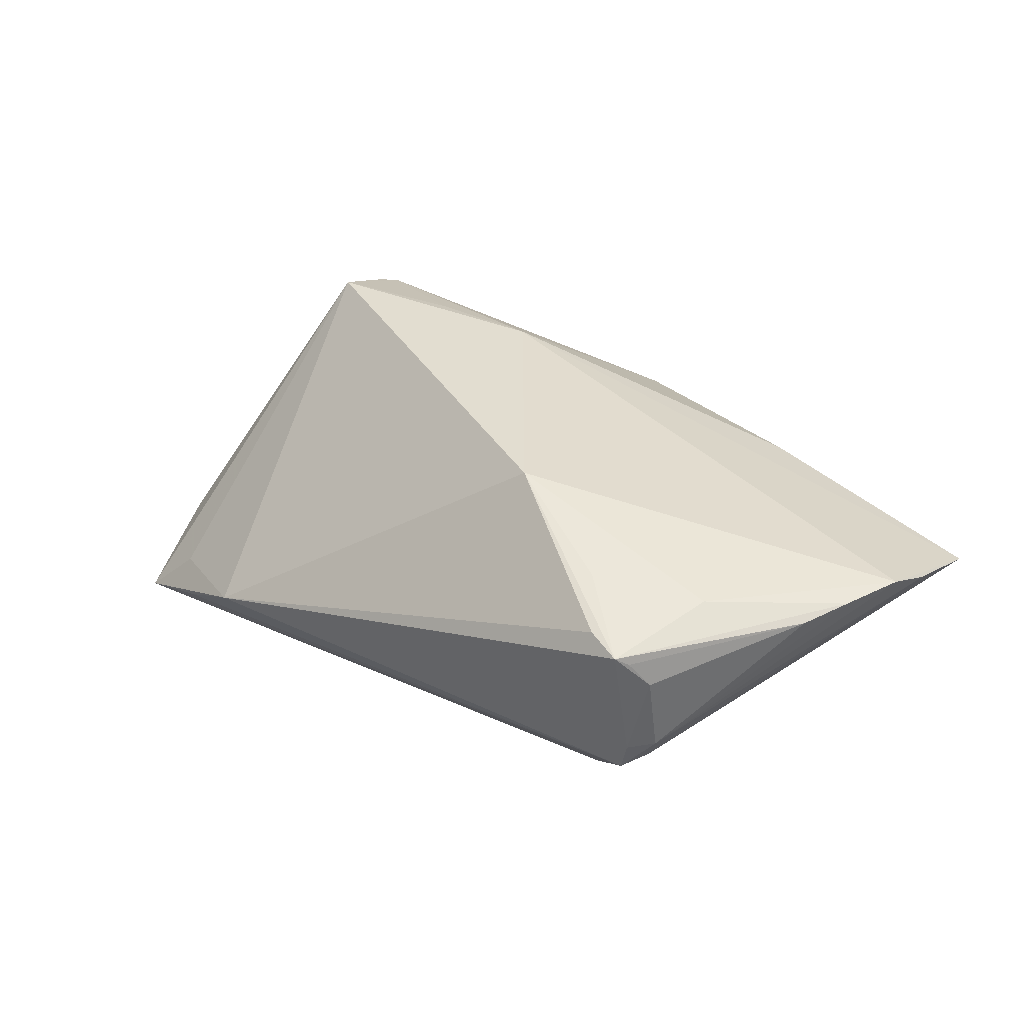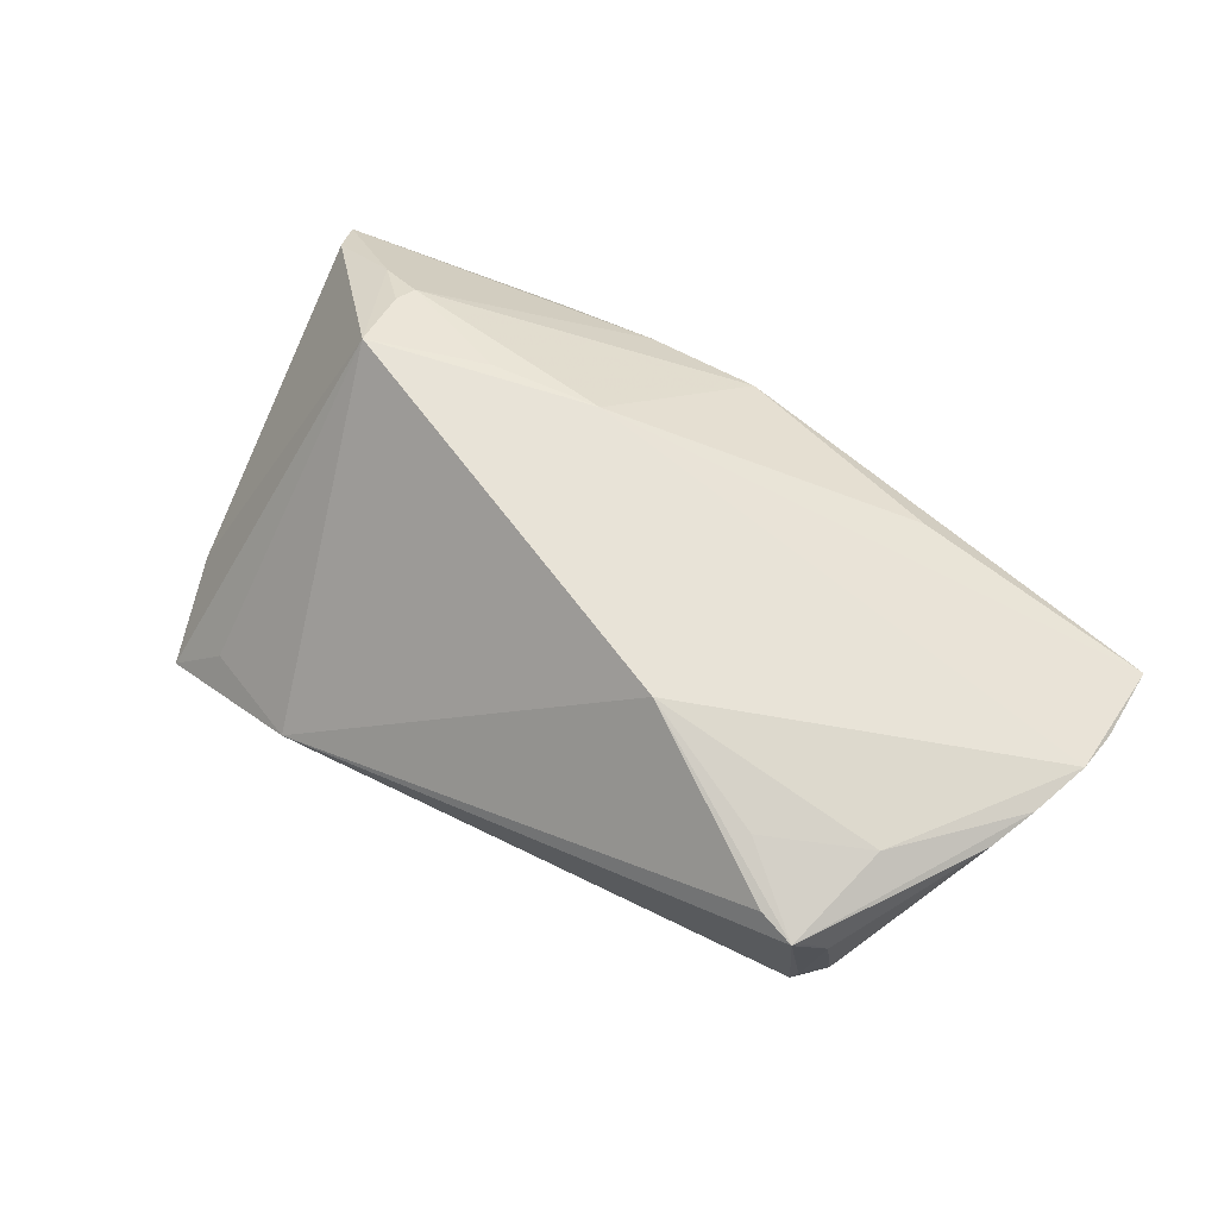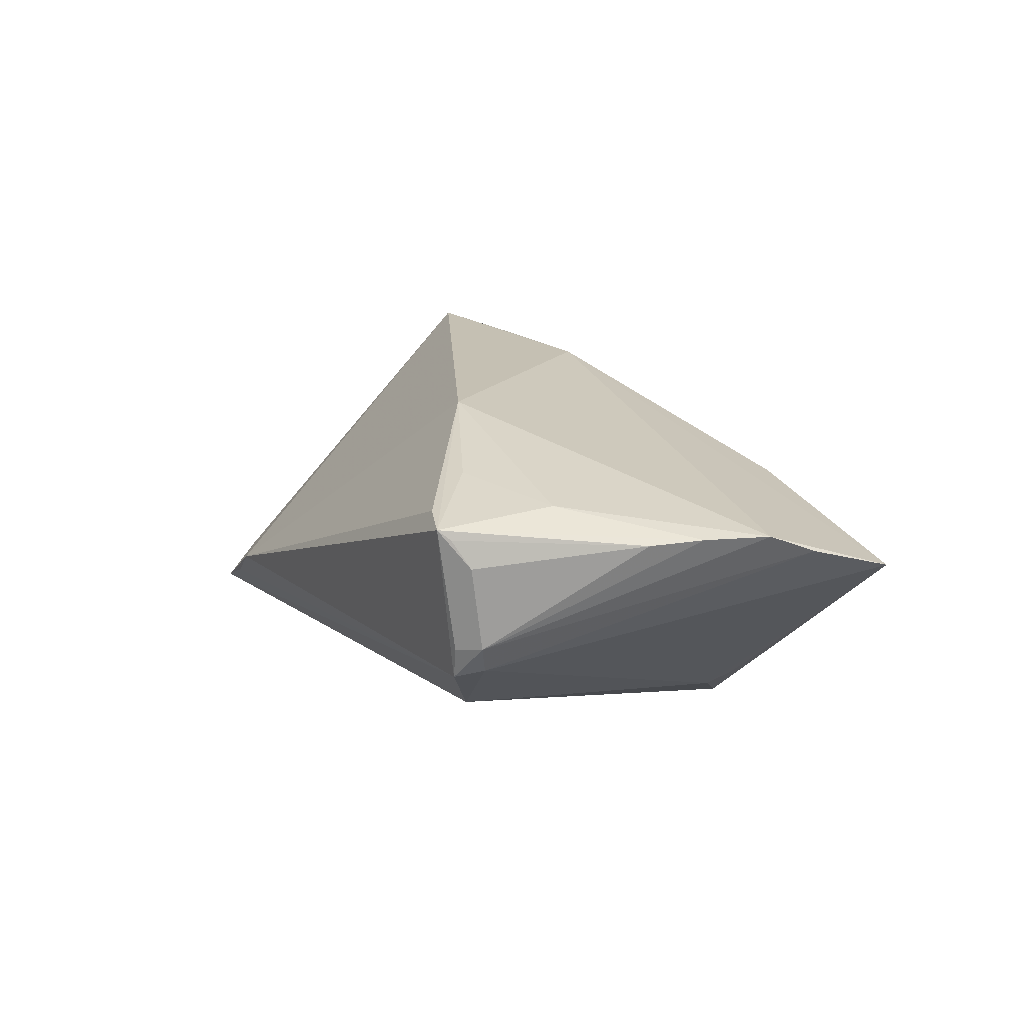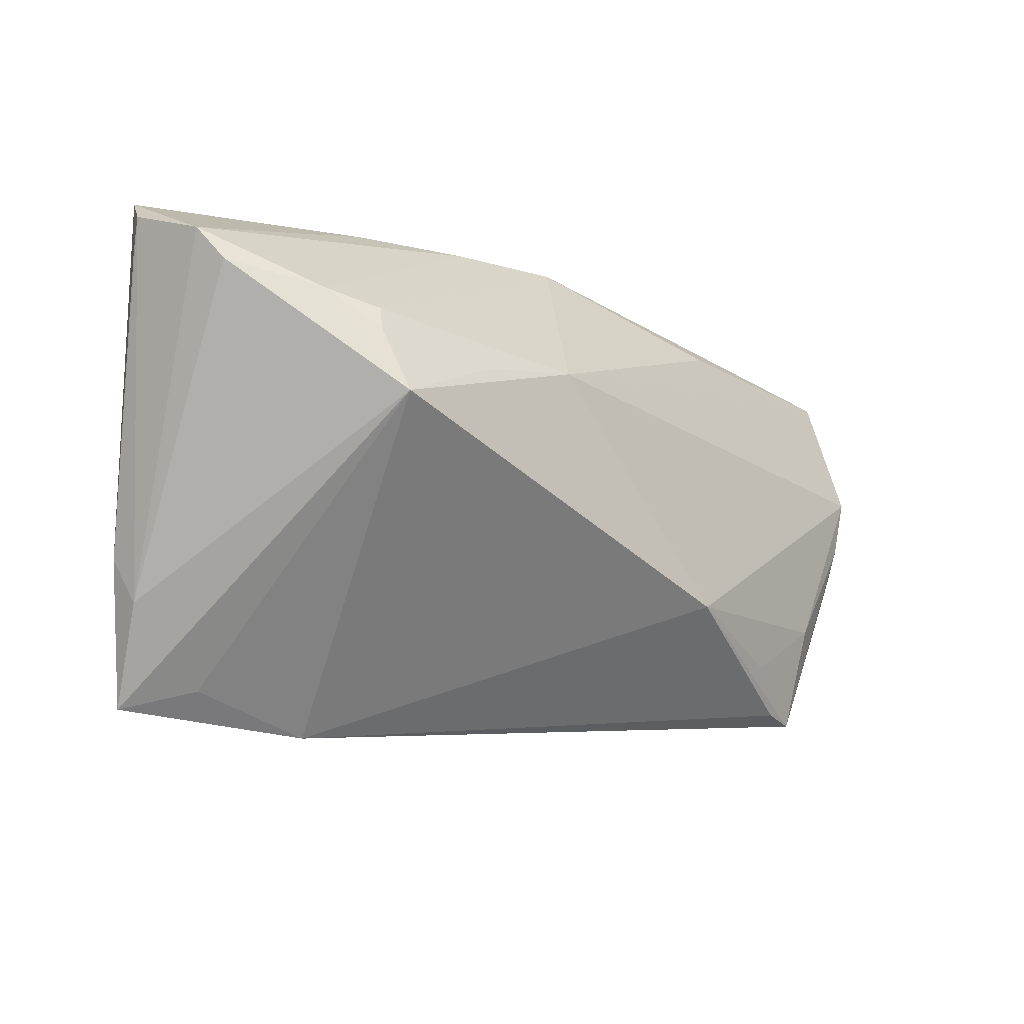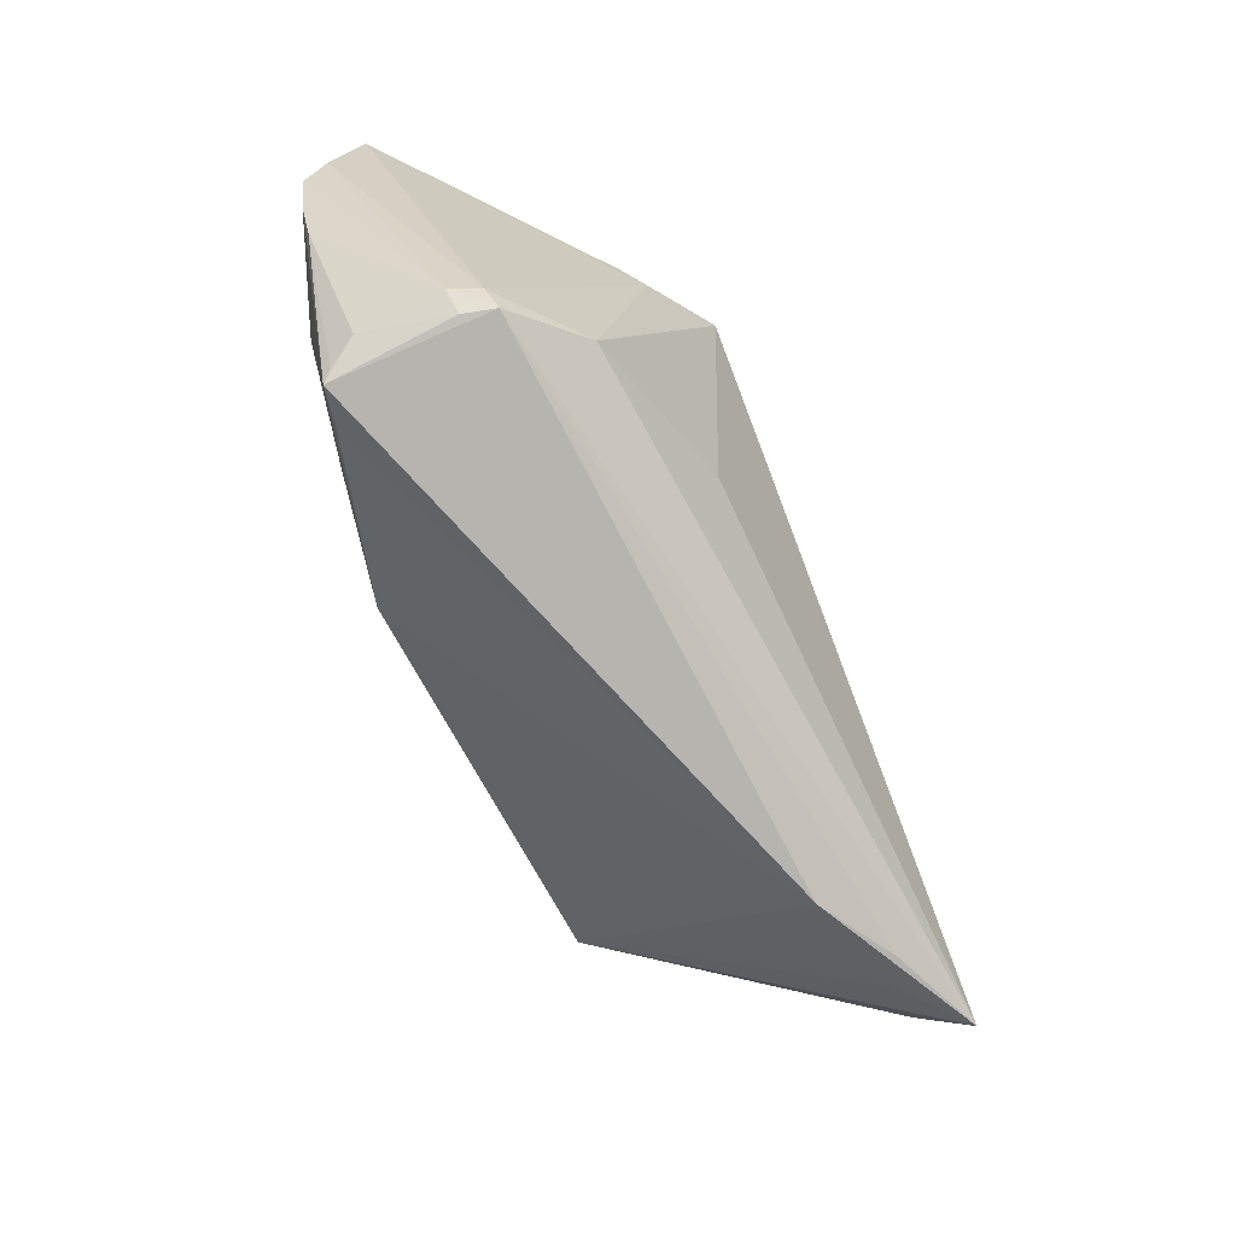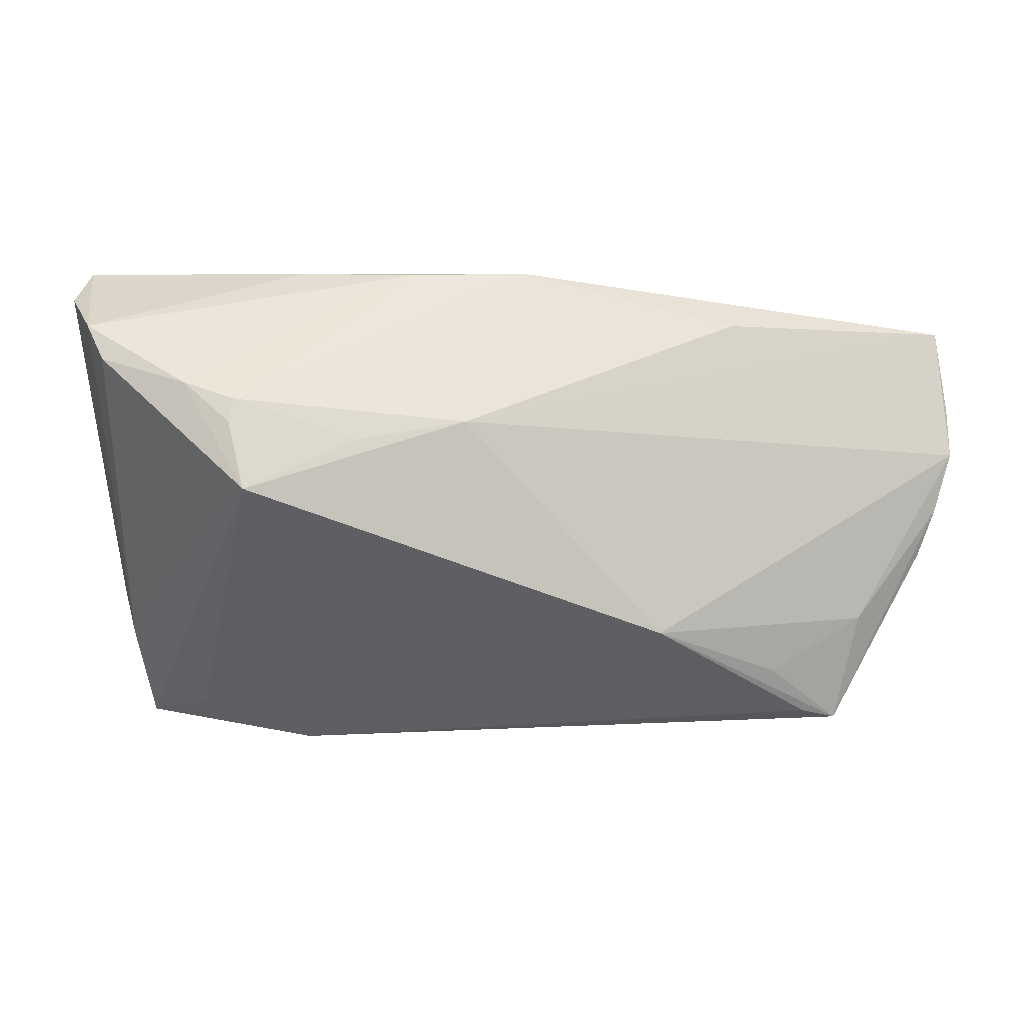
<metadata>
{"format":"obj","ext":"obj","renderer":"f3d","projection":"perspective","resolution":1024,"background":"white","views":[{"elev":37.2,"azim":42.4,"up":"+Z"},{"elev":66.3,"azim":33.5,"up":"+Z"},{"elev":19.0,"azim":66.8,"up":"+Z"},{"elev":-12.7,"azim":-45.5,"up":"+Y"},{"elev":-72.2,"azim":112.1,"up":"+Y"},{"elev":5.0,"azim":-11.6,"up":"+Y"}]}
</metadata>
<code>
v -0.05531 0.02314 -0.00702
v 0.01732 -0.01589 0.02316
v 0.034 -0.02194 0.01919
v -0.03571 0.003456 0.02202
v 0.0469 -0.02607 0.01161
v 0.0363 0.01554 -0.01283
v -0.0123 0.03018 0.006077
v 0.05807 -0.001496 0.01547
v 0.04496 -0.02743 0.0009125
v 0.04379 -0.02913 0.01591
v -0.0534 0.03047 -0.01023
v 0.03658 -0.0228 -0.01025
v -0.02141 0.00936 0.02104
v -0.03873 -0.02913 -0.01329
v 0.05599 -0.007498 0.0149
v 0.06024 0.02237 0.009649
v 0.06018 0.006069 0.01553
v -0.03419 -0.03264 -0.01554
v -0.03714 0.01162 0.01846
v -0.04234 0.01639 0.01408
v -0.007707 0.01147 0.02137
v 0.04746 -0.02498 0.001492
v 0.01682 -0.01504 -0.01602
v -0.05591 0.02692 -0.005686
v 0.02997 0.02353 0.01259
v 0.03919 -0.02798 0.01668
v -0.05237 0.01929 0.007274
v 0.03391 0.01327 -0.01511
v -0.04858 -0.01907 -0.01365
v 0.02547 0.01907 -0.02049
v -0.03642 0.01443 0.01737
v -0.02588 0.03047 0.001369
v 0.0464 -0.01548 0.01787
v -0.0474 0.02614 -0.01422
v -0.04561 -0.03138 -0.02049
v 0.04402 -0.0273 -0.002986
v 0.04493 -0.02782 0.01481
v 0.04586 -0.02402 -0.001982
v -0.05413 0.02353 0.004057
v 0.002332 0.03047 0.008142
v 0.06063 0.0119 0.01305
v -0.02457 -0.03416 -0.009906
v -0.04968 -0.01343 -0.01677
v -0.04736 -0.00906 -0.01902
f 25 40 21
f 8 33 10
f 4 42 2
f 21 4 2
f 44 30 35
f 44 34 30
f 35 43 44
f 34 44 11
f 11 40 30
f 30 34 11
f 11 44 43
f 30 40 16
f 40 25 16
f 16 6 30
f 16 25 21
f 41 38 16
f 35 4 29
f 4 27 29
f 29 43 35
f 24 43 29
f 21 40 31
f 14 4 35
f 35 42 14
f 14 42 4
f 22 38 41
f 10 33 3
f 3 2 10
f 33 2 3
f 26 42 10
f 10 2 26
f 26 2 42
f 7 31 40
f 1 43 24
f 24 11 1
f 1 11 43
f 35 30 23
f 23 12 35
f 30 12 23
f 35 12 36
f 10 42 36
f 36 12 38
f 38 22 36
f 38 12 28
f 28 16 38
f 6 16 28
f 30 6 28
f 28 12 30
f 13 4 21
f 21 31 13
f 13 31 4
f 4 31 19
f 33 8 17
f 17 2 33
f 17 22 41
f 8 22 17
f 21 2 17
f 41 16 17
f 17 16 21
f 40 11 32
f 32 7 40
f 7 32 39
f 24 29 39
f 39 29 27
f 39 11 24
f 39 32 11
f 18 42 35
f 35 36 18
f 18 36 42
f 10 36 9
f 9 36 22
f 9 5 10
f 22 5 9
f 10 5 37
f 15 22 8
f 15 5 22
f 15 37 5
f 15 8 10
f 10 37 15
f 31 7 20
f 7 39 20
f 20 39 27
f 20 19 31
f 20 27 4
f 4 19 20

</code>
